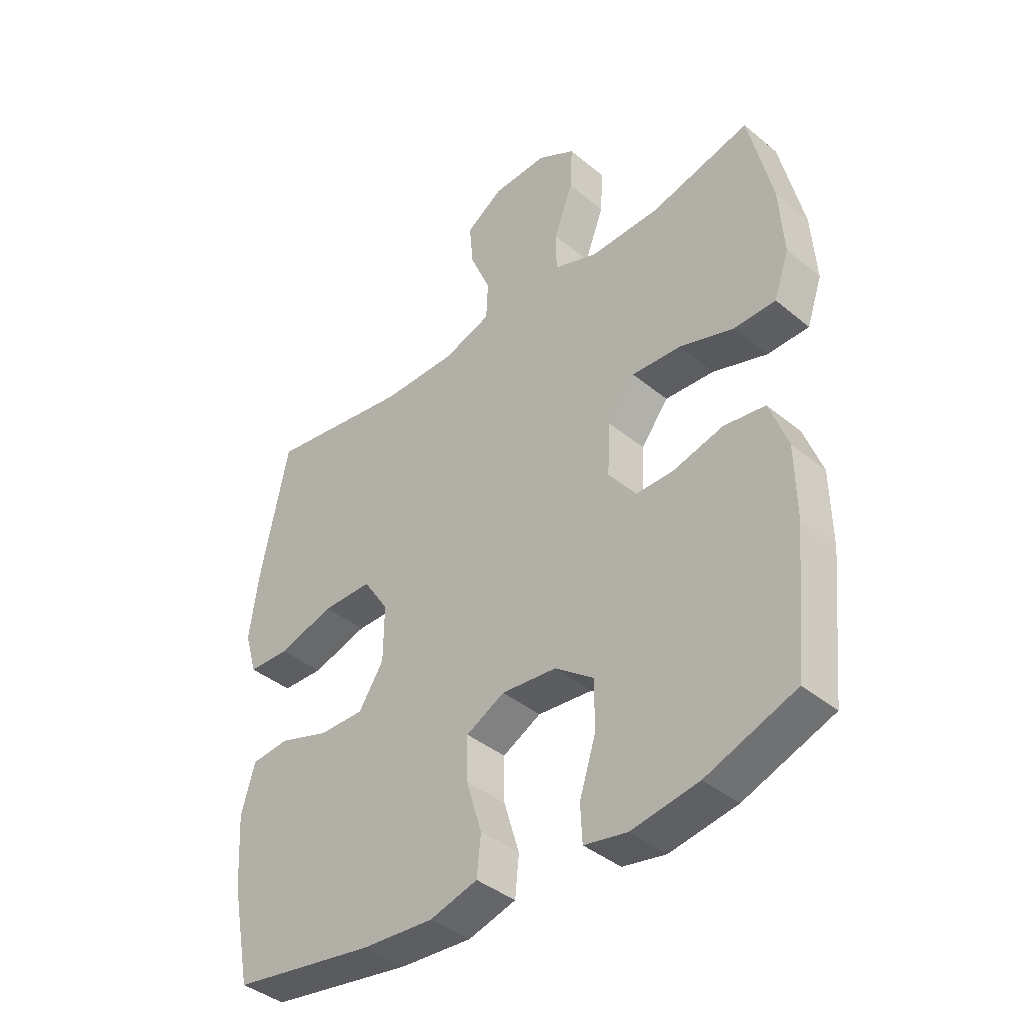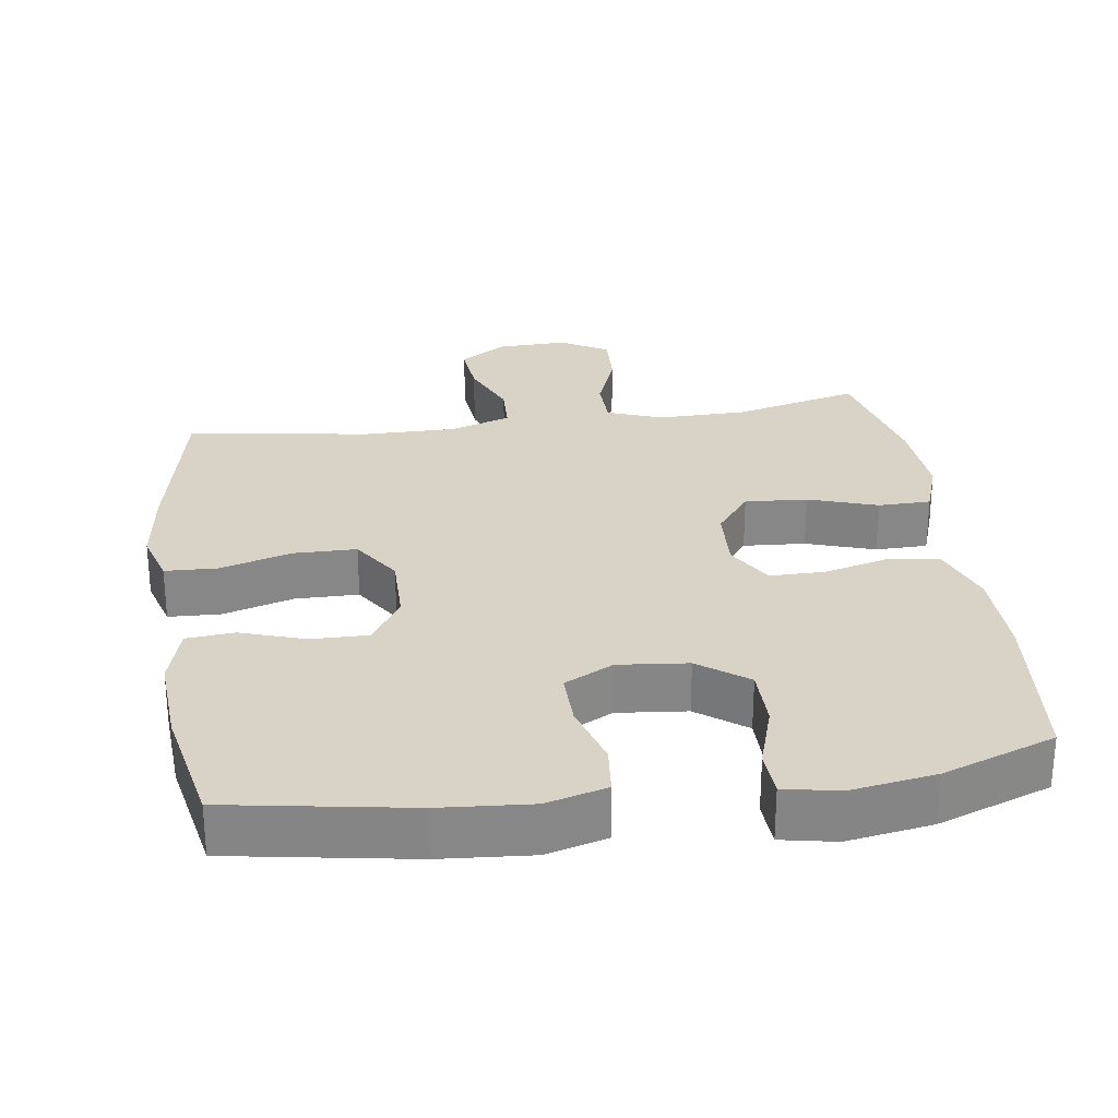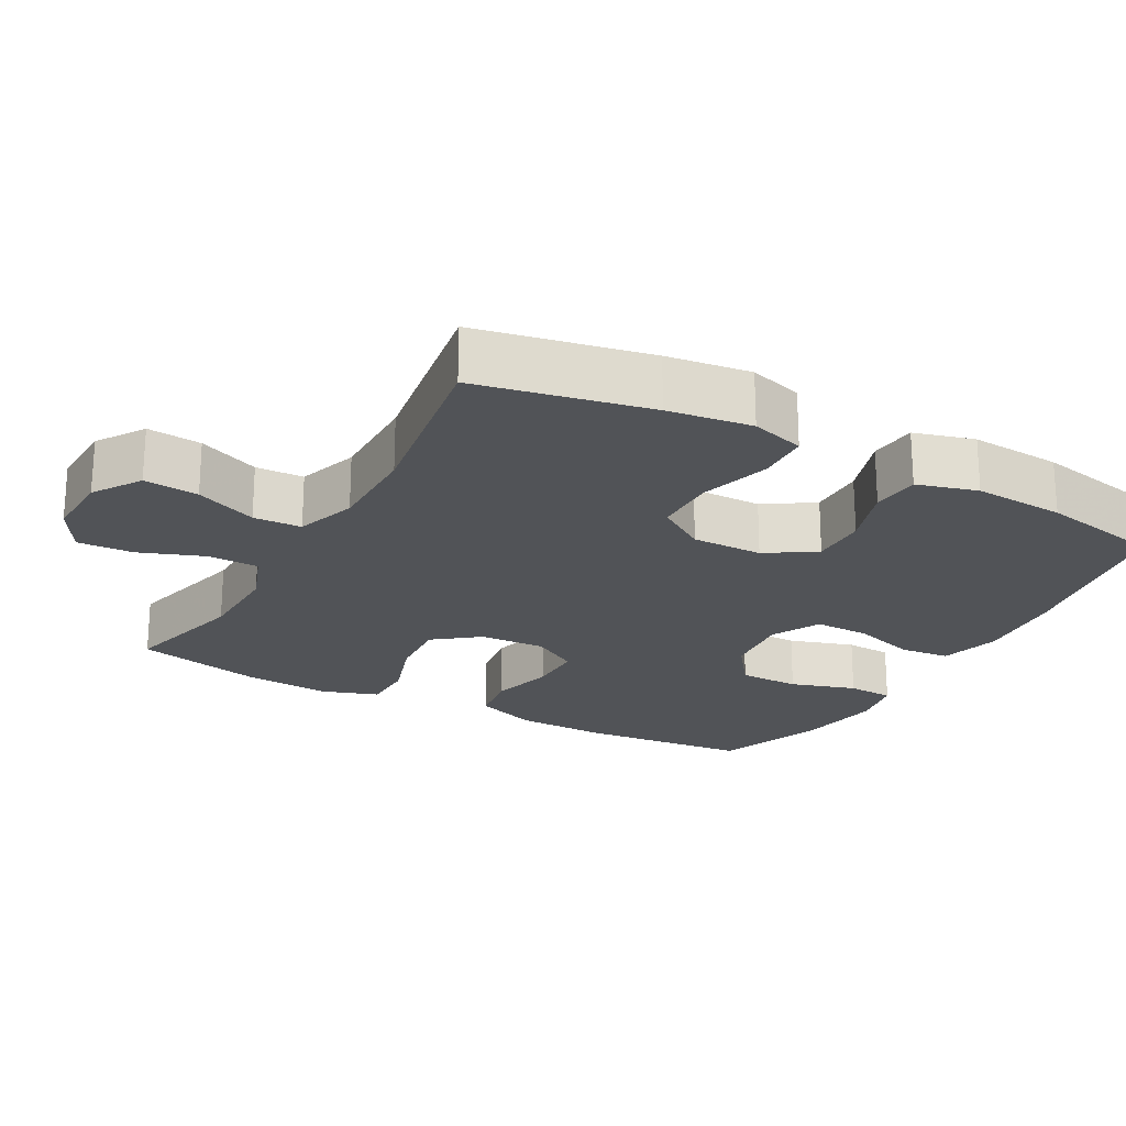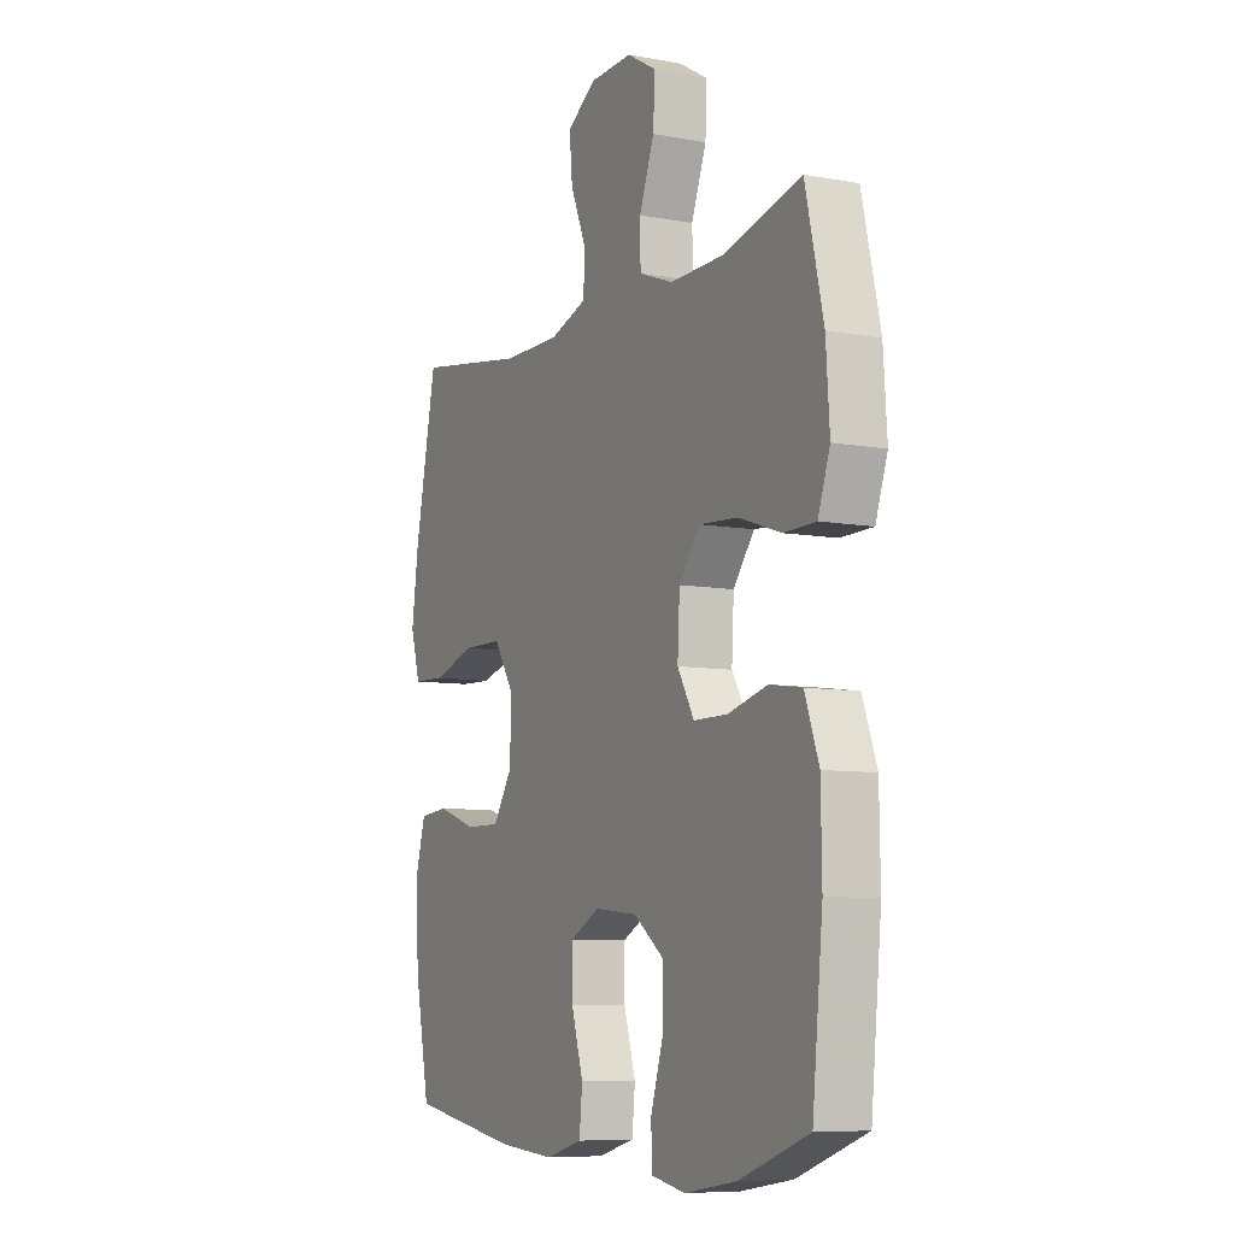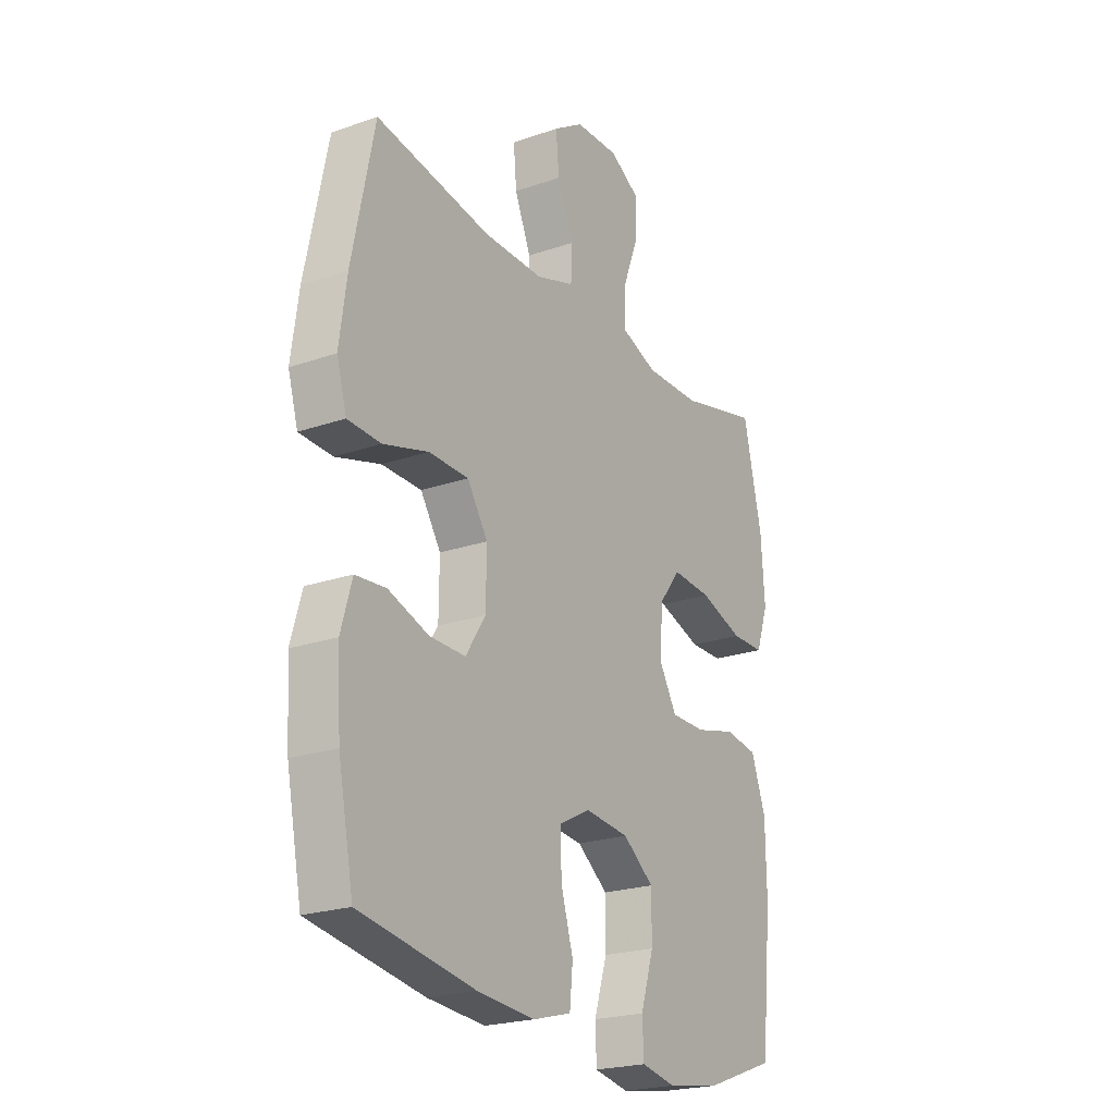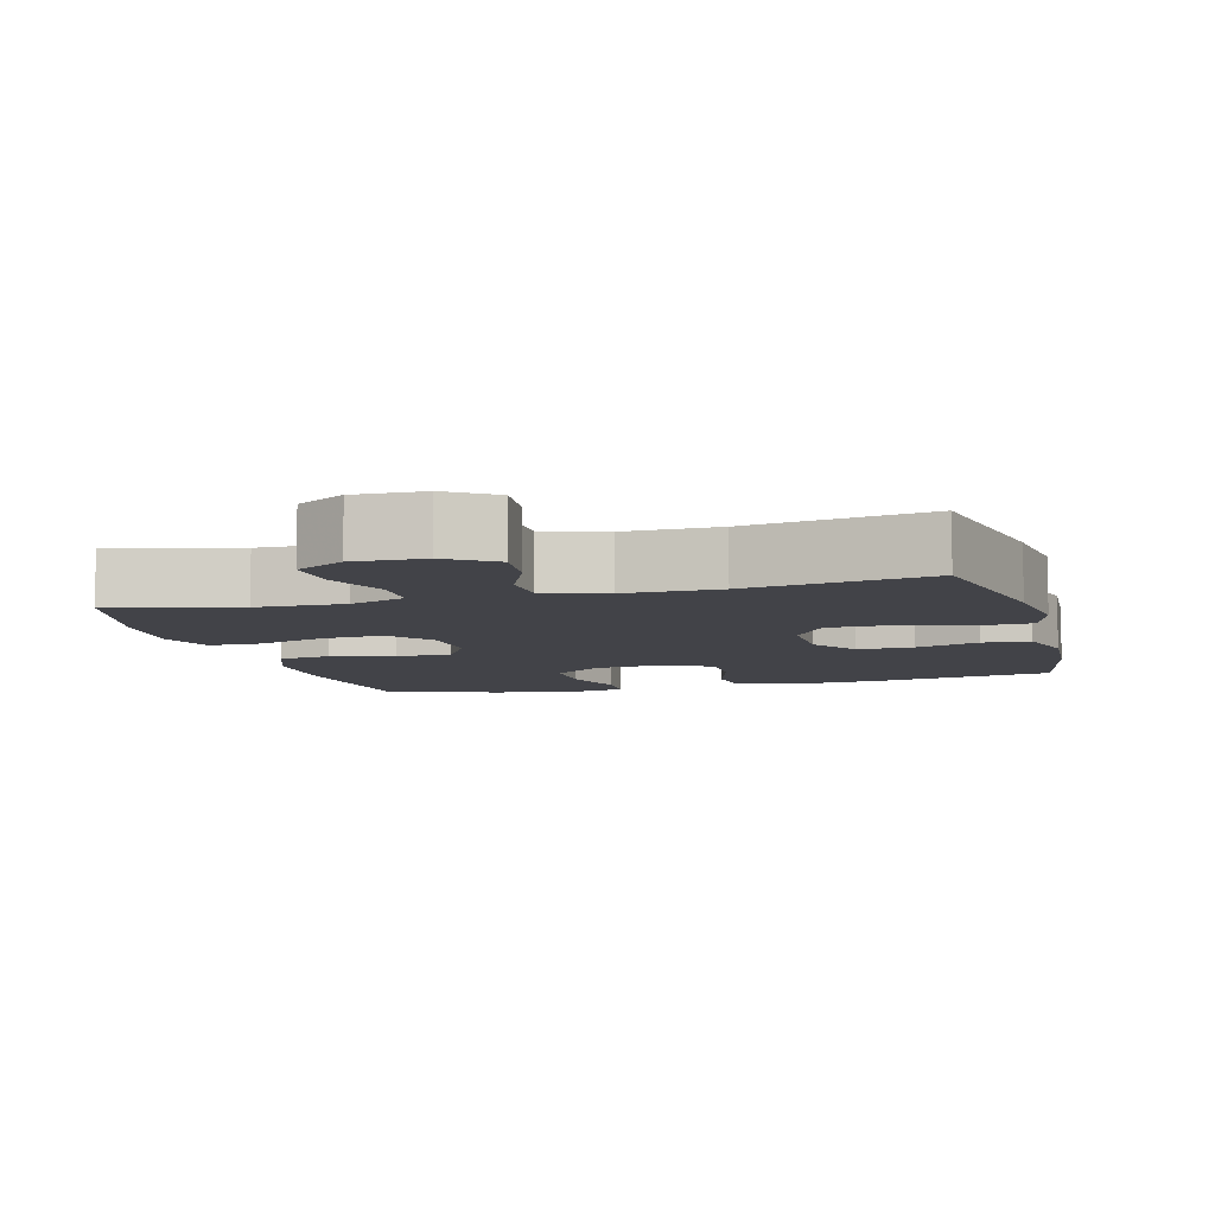
<metadata>
{"format":"obj","ext":"obj","renderer":"f3d","projection":"perspective","resolution":1024,"background":"white","views":[{"elev":-40.5,"azim":-135.2,"up":"+Z"},{"elev":28.0,"azim":171.8,"up":"+Y"},{"elev":-22.0,"azim":61.0,"up":"+Y"},{"elev":-8.1,"azim":-116.8,"up":"+Z"},{"elev":-22.5,"azim":120.9,"up":"+Z"},{"elev":-7.6,"azim":15.2,"up":"+Y"}]}
</metadata>
<code>
v -0.5 0.07 0.5
v -0.324 0.07 0.456
v -0.201 0.07 0.454
v -0.123 0.07 0.483
v -0.122 0.07 0.554
v -0.156 0.07 0.644
v -0.16 0.07 0.722
v -0.093 0.07 0.761
v 0.004 0.07 0.758
v 0.07 0.07 0.715
v 0.063 0.07 0.639
v 0.027 0.07 0.553
v 0.03 0.07 0.486
v 0.115 0.07 0.458
v 0.247 0.07 0.459
v 0.5 0.07 0.5
v 0.549 0.07 0.261
v 0.565 0.07 0.144
v 0.543 0.07 0.069
v 0.47 0.07 0.066
v 0.371 0.07 0.095
v 0.283 0.07 0.094
v 0.238 0.07 0.025
v 0.239 0.07 -0.074
v 0.283 0.07 -0.142
v 0.362 0.07 -0.141
v 0.451 0.07 -0.111
v 0.518 0.07 -0.117
v 0.542 0.07 -0.201
v 0.534 0.07 -0.329
v 0.5 0.07 -0.5
v 0.248 0.07 -0.543
v 0.121 0.07 -0.553
v 0.037 0.07 -0.53
v 0.03 0.07 -0.461
v 0.057 0.07 -0.371
v 0.058 0.07 -0.294
v -0.01 0.07 -0.259
v -0.107 0.07 -0.269
v -0.175 0.07 -0.32
v -0.175 0.07 -0.405
v -0.146 0.07 -0.496
v -0.149 0.07 -0.561
v -0.225 0.07 -0.576
v -0.343 0.07 -0.557
v -0.5 0.07 -0.5
v -0.524 0.07 -0.264
v -0.522 0.07 -0.135
v -0.49 0.07 -0.047
v -0.417 0.07 -0.036
v -0.328 0.07 -0.059
v -0.251 0.07 -0.059
v -0.213 0.07 0.006
v -0.218 0.07 0.098
v -0.266 0.07 0.16
v -0.353 0.07 0.154
v -0.449 0.07 0.122
v -0.522 0.07 0.123
v -0.549 0.07 0.201
v -0.541 0.07 0.321
v -0.5 0 0.5
v -0.324 0 0.456
v -0.201 0 0.454
v -0.123 0 0.483
v -0.122 0 0.554
v -0.156 0 0.644
v -0.16 0 0.722
v -0.093 0 0.761
v 0.004 0 0.758
v 0.07 0 0.715
v 0.063 0 0.639
v 0.027 0 0.553
v 0.03 0 0.486
v 0.115 0 0.458
v 0.247 0 0.459
v 0.5 0 0.5
v 0.549 0 0.261
v 0.565 0 0.144
v 0.543 0 0.069
v 0.47 0 0.066
v 0.371 0 0.095
v 0.283 0 0.094
v 0.238 0 0.025
v 0.239 0 -0.074
v 0.283 0 -0.142
v 0.362 0 -0.141
v 0.451 0 -0.111
v 0.518 0 -0.117
v 0.542 0 -0.201
v 0.534 0 -0.329
v 0.5 0 -0.5
v 0.248 0 -0.543
v 0.121 0 -0.553
v 0.037 0 -0.53
v 0.03 0 -0.461
v 0.057 0 -0.371
v 0.058 0 -0.294
v -0.01 0 -0.259
v -0.107 0 -0.269
v -0.175 0 -0.32
v -0.175 0 -0.405
v -0.146 0 -0.496
v -0.149 0 -0.561
v -0.225 0 -0.576
v -0.343 0 -0.557
v -0.5 0 -0.5
v -0.524 0 -0.264
v -0.522 0 -0.135
v -0.49 0 -0.047
v -0.417 0 -0.036
v -0.328 0 -0.059
v -0.251 0 -0.059
v -0.213 0 0.006
v -0.218 0 0.098
v -0.266 0 0.16
v -0.353 0 0.154
v -0.449 0 0.122
v -0.522 0 0.123
v -0.549 0 0.201
v -0.541 0 0.321
f 60 1 2
f 59 60 2
f 58 59 2
f 57 58 2
f 56 57 2
f 55 56 2 3
f 54 55 3 4
f 53 54 4
f 49 50 51
f 48 49 51
f 47 48 51
f 46 47 51
f 45 46 51
f 44 45 51
f 43 44 51
f 42 43 51
f 41 42 51
f 40 41 51 52
f 39 40 52 53
f 34 35 36
f 33 34 36
f 32 33 36
f 31 32 36
f 30 31 36
f 29 30 36
f 28 29 36
f 27 28 36
f 26 27 36
f 25 26 36 37
f 24 25 37 38
f 19 20 21
f 18 19 21
f 17 18 21
f 16 17 21
f 15 16 21
f 14 15 21 22
f 13 14 22 23
f 10 11 12
f 9 10 12
f 8 9 12
f 7 8 12
f 6 7 12
f 5 6 12
f 4 5 12 13
f 38 39 53
f 24 38 53
f 23 24 53
f 13 23 53
f 4 13 53
f 62 61 120
f 62 120 119
f 62 119 118
f 62 118 117
f 62 117 116
f 63 62 116 115
f 64 63 115 114
f 64 114 113
f 111 110 109
f 111 109 108
f 111 108 107
f 111 107 106
f 111 106 105
f 111 105 104
f 111 104 103
f 111 103 102
f 111 102 101
f 112 111 101 100
f 113 112 100 99
f 96 95 94
f 96 94 93
f 96 93 92
f 96 92 91
f 96 91 90
f 96 90 89
f 96 89 88
f 96 88 87
f 96 87 86
f 97 96 86 85
f 98 97 85 84
f 81 80 79
f 81 79 78
f 81 78 77
f 81 77 76
f 81 76 75
f 82 81 75 74
f 83 82 74 73
f 72 71 70
f 72 70 69
f 72 69 68
f 72 68 67
f 72 67 66
f 72 66 65
f 73 72 65 64
f 113 99 98
f 113 98 84
f 113 84 83
f 113 83 73
f 113 73 64
f 1 61 62 2
f 2 62 63 3
f 3 63 64 4
f 4 64 65 5
f 5 65 66 6
f 6 66 67 7
f 7 67 68 8
f 8 68 69 9
f 9 69 70 10
f 10 70 71 11
f 11 71 72 12
f 12 72 73 13
f 13 73 74 14
f 14 74 75 15
f 15 75 76 16
f 16 76 77 17
f 17 77 78 18
f 18 78 79 19
f 19 79 80 20
f 20 80 81 21
f 21 81 82 22
f 22 82 83 23
f 23 83 84 24
f 24 84 85 25
f 25 85 86 26
f 26 86 87 27
f 27 87 88 28
f 28 88 89 29
f 29 89 90 30
f 30 90 91 31
f 31 91 92 32
f 32 92 93 33
f 33 93 94 34
f 34 94 95 35
f 35 95 96 36
f 36 96 97 37
f 37 97 98 38
f 38 98 99 39
f 39 99 100 40
f 40 100 101 41
f 41 101 102 42
f 42 102 103 43
f 43 103 104 44
f 44 104 105 45
f 45 105 106 46
f 46 106 107 47
f 47 107 108 48
f 48 108 109 49
f 49 109 110 50
f 50 110 111 51
f 51 111 112 52
f 52 112 113 53
f 53 113 114 54
f 54 114 115 55
f 55 115 116 56
f 56 116 117 57
f 57 117 118 58
f 58 118 119 59
f 59 119 120 60
f 60 120 61 1

</code>
